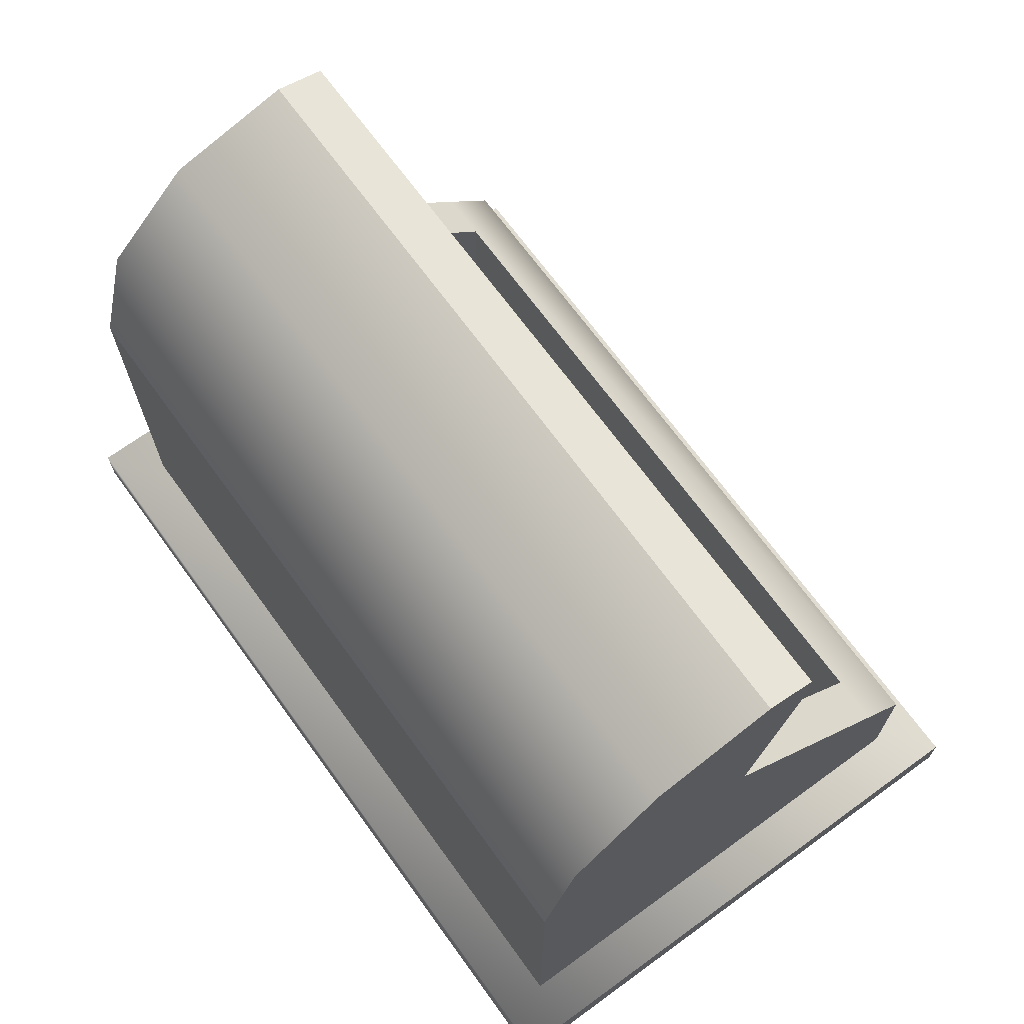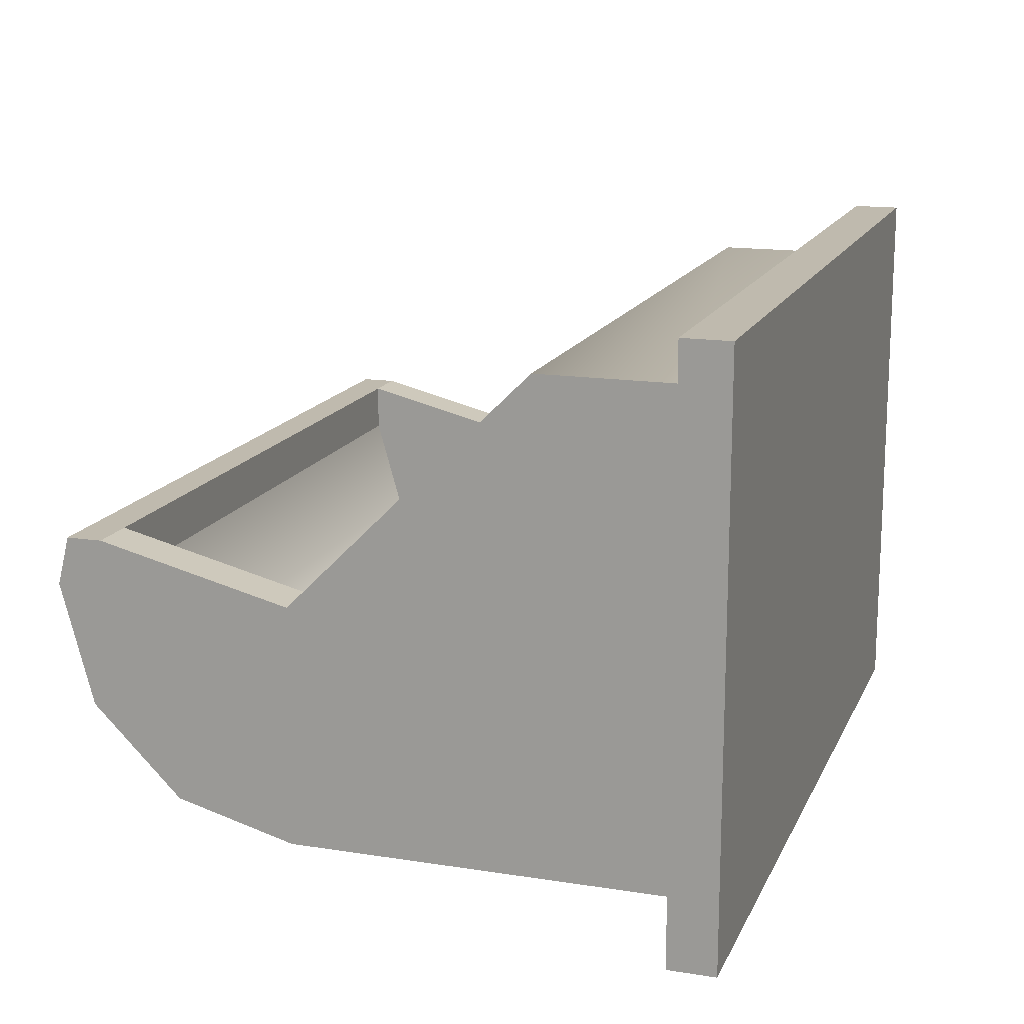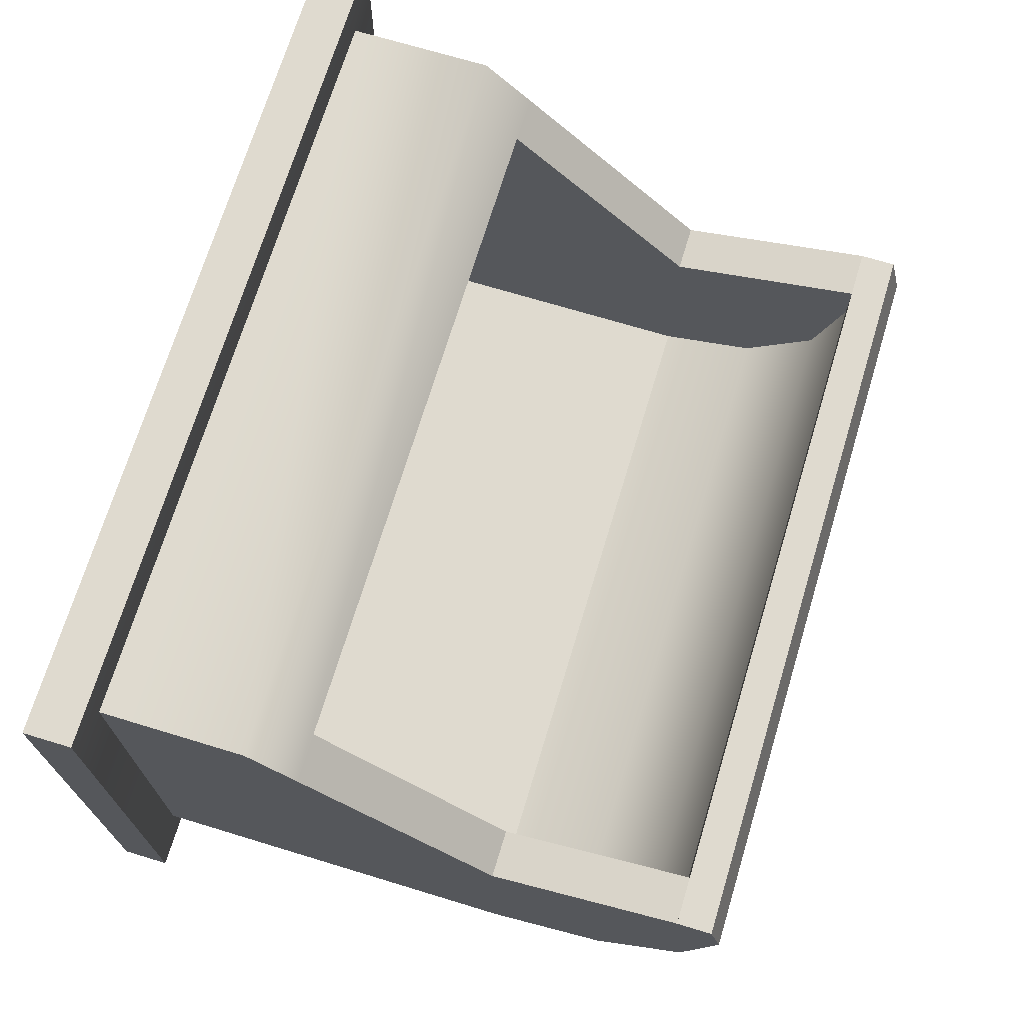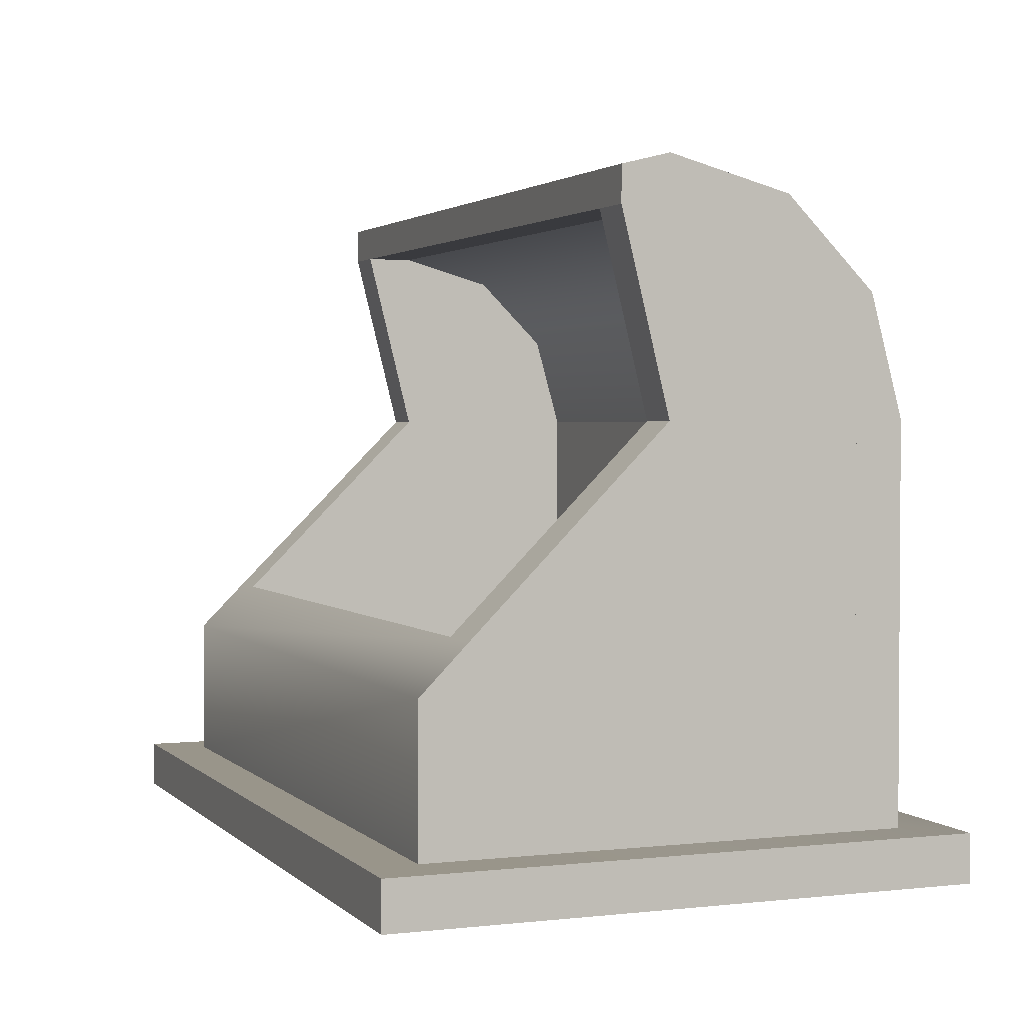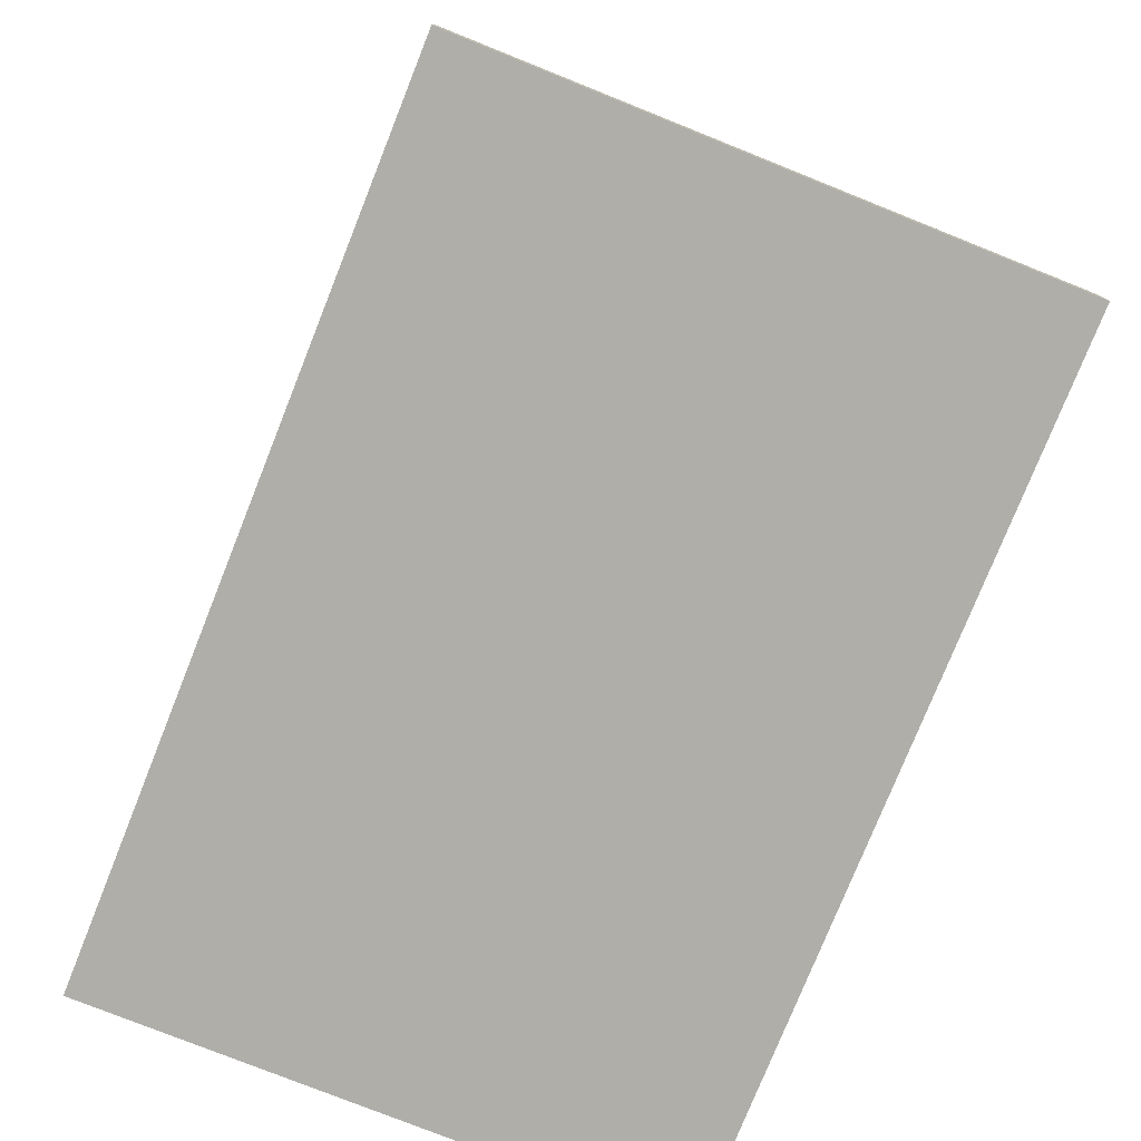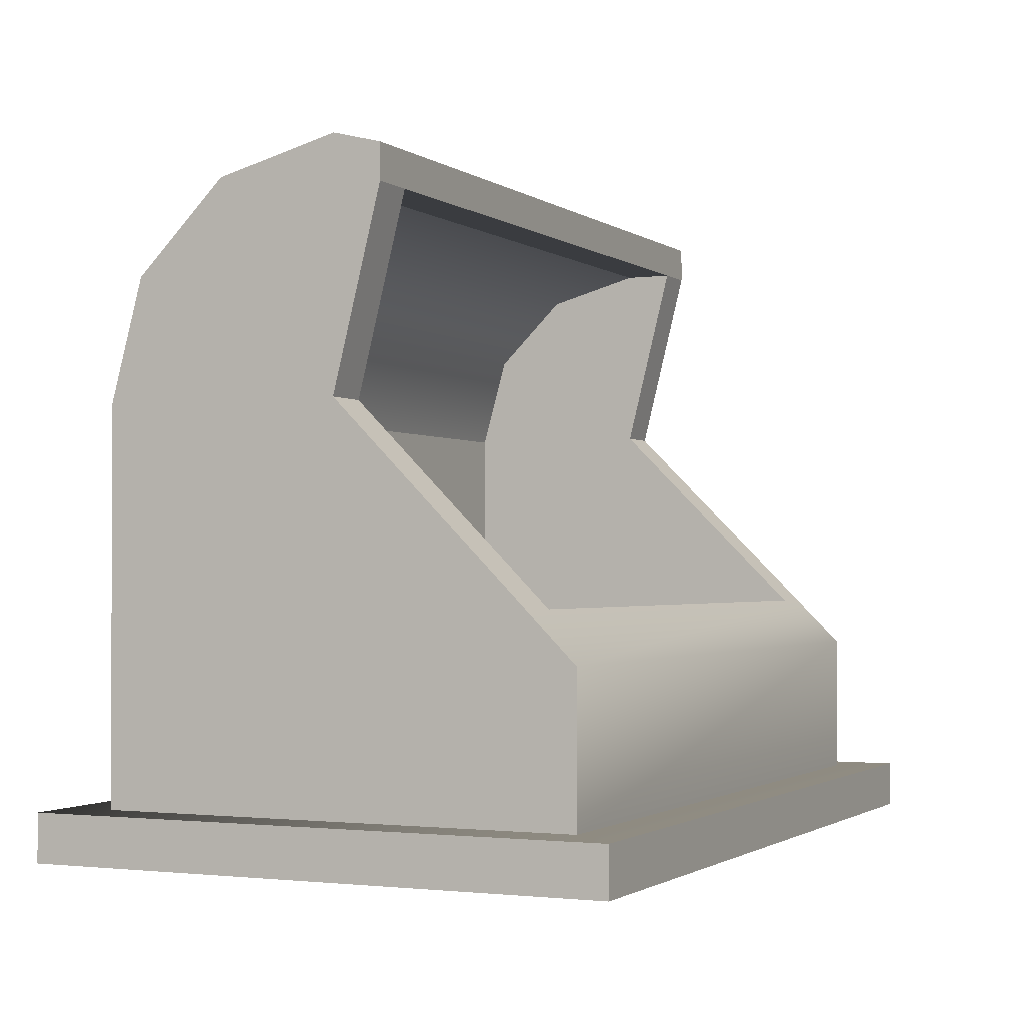
<metadata>
{"format":"obj","ext":"obj","renderer":"f3d","projection":"perspective","resolution":1024,"background":"white","views":[{"elev":69.2,"azim":-126.0,"up":"+Y"},{"elev":15.5,"azim":-71.7,"up":"+Z"},{"elev":70.6,"azim":106.9,"up":"+Z"},{"elev":2.2,"azim":68.4,"up":"+Y"},{"elev":-77.5,"azim":-111.8,"up":"+Y"},{"elev":-1.5,"azim":-65.1,"up":"+Y"}]}
</metadata>
<code>
g Converted object 0
v 7 8.016 -0.000469
v -7 8.016 -0.000469
v 7 4 -4.01
v -7 4 -4.01
v 7 5.992 -3.451
v -7 5.992 -3.451
v 7 7.451 -1.992
v -7 7.451 -1.992
v -7 4 -0.000469
v 7 4 -0.000469
v -8 -1.007 5
v -8 -4.003 5
v 8 -1.007 5
v 8 -4.003 5
v 8 -0.006774 4.007
v 8 -4.003 4.007
v -8 -0.006774 4.007
v -8 -4.003 4.007
v -8 4 -4.01
v -8 -4.003 -4.01
v 8 4 -4.01
v 8 -4.003 -4.01
v 8 4 -5
v 8 -4.003 -5
v -8 4 -5
v -8 -4.003 -5
v -8.997 -4.003 6.029
v -8.997 -4.992 6.029
v 8.997 -4.003 6.029
v 8.997 -4.992 6.029
v 8.997 -4.003 -6.01
v 8.997 -4.992 -6.01
v -8.997 -4.003 -6.01
v -8.997 -4.992 -6.01
v -8 8.756 0.9981
v -8 8.016 0.9981
v 8 8.756 0.9981
v 8 8.016 0.9981
v 8 9.006 -0.000469
v 8 8.016 -0.000469
v -8 9.006 -0.000469
v -8 8.016 -0.000469
v 8 9.006 -0.000469
v -8 9.006 -0.000469
v 8 4 -5.009
v -8 4 -5.009
v 8 6.501 -4.338
v -8 6.501 -4.338
v 8 8.334 -2.504
v -8 8.334 -2.504
v -8 4 -0.000469
v 8 4 -0.000469
v -8 4 -0.000469
v -8 -0.006774 4.007
v -7 4 -0.000469
v -7 -0.006773 4.007
v -7 4 -4.01
v -7 -0.006773 -4.01
v -8 4 -4.01
v -8 -0.006773 -4.01
v -8 -0.006774 4.007
v -8 -4.003 4.007
v -7 -0.006773 4.007
v -7 -4.003 4.007
v -7 -0.006773 -4.01
v -7 -4.003 -4.01
v -8 -0.006773 -4.01
v -8 -4.003 -4.01
v 7 4 -0.000469
v 7 -0.006773 4.007
v 8 4 -0.000469
v 8 -0.006774 4.007
v 8 4 -4.01
v 8 -0.006773 -4.01
v 7 4 -4.01
v 7 -0.006773 -4.01
v 7 -0.006773 4.007
v 7 -4.003 4.007
v 8 -0.006774 4.007
v 8 -4.003 4.007
v 8 -0.006773 -4.01
v 8 -4.003 -4.01
v 7 -0.006773 -4.01
v 7 -4.003 -4.01
v 7 8.016 0.9981
v 7 4 -0.000469
v 8 8.016 0.9981
v 8 4 -0.000469
v 8 8.016 -0.000469
v 7 8.016 -0.000469
v -8 8.016 0.9981
v -8 4 -0.000469
v -7 8.016 0.9981
v -7 4 -0.000469
v -7 8.016 -0.000469
v -8 8.016 -0.000469
f 10 5 3
f 6 9 4
f 6 4 3
f 5 6 3
f 10 7 5
f 8 9 6
f 7 6 5
f 7 8 6
f 10 1 7
f 2 9 8
f 2 8 7
f 1 2 7
f 11 12 13
f 12 14 13
f 13 14 15
f 14 16 15
f 15 16 17
f 16 18 17
f 17 18 11
f 18 12 11
f 17 11 15
f 11 13 15
f 19 20 21
f 20 22 21
f 21 22 23
f 22 24 23
f 23 24 25
f 24 26 25
f 25 26 19
f 26 20 19
f 27 28 29
f 28 30 29
f 29 30 31
f 30 32 31
f 31 32 33
f 32 34 33
f 33 34 27
f 34 28 27
f 33 27 31
f 27 29 31
f 28 34 30
f 34 32 30
f 35 36 37
f 36 38 37
f 37 38 39
f 38 40 39
f 41 42 35
f 42 36 35
f 41 35 39
f 35 37 39
f 36 42 38
f 42 40 38
f 45 47 52
f 46 51 48
f 45 46 48
f 45 48 47
f 47 49 52
f 48 51 50
f 47 48 49
f 48 50 49
f 49 43 52
f 50 51 44
f 49 50 44
f 49 44 43
f 53 54 55
f 54 56 55
f 55 56 57
f 56 58 57
f 57 58 59
f 58 60 59
f 59 60 53
f 60 54 53
f 61 62 63
f 62 64 63
f 63 64 65
f 64 66 65
f 65 66 67
f 66 68 67
f 67 68 61
f 68 62 61
f 69 70 71
f 70 72 71
f 71 72 73
f 72 74 73
f 73 74 75
f 74 76 75
f 75 76 69
f 76 70 69
f 77 78 79
f 78 80 79
f 79 80 81
f 80 82 81
f 81 82 83
f 82 84 83
f 83 84 77
f 84 78 77
f 85 86 87
f 86 88 87
f 87 88 89
f 90 86 85
f 90 85 89
f 85 87 89
f 91 92 93
f 92 94 93
f 93 94 95
f 96 92 91
f 96 91 95
f 91 93 95

</code>
